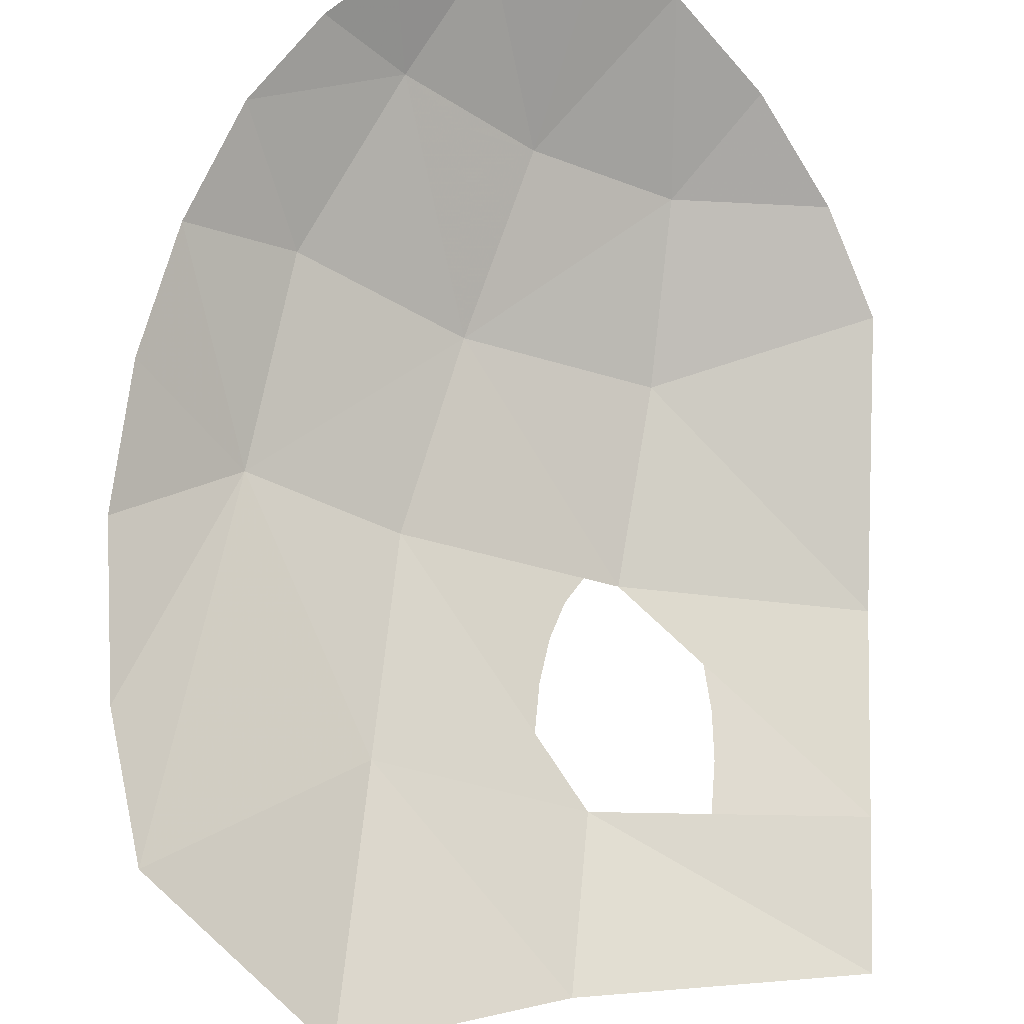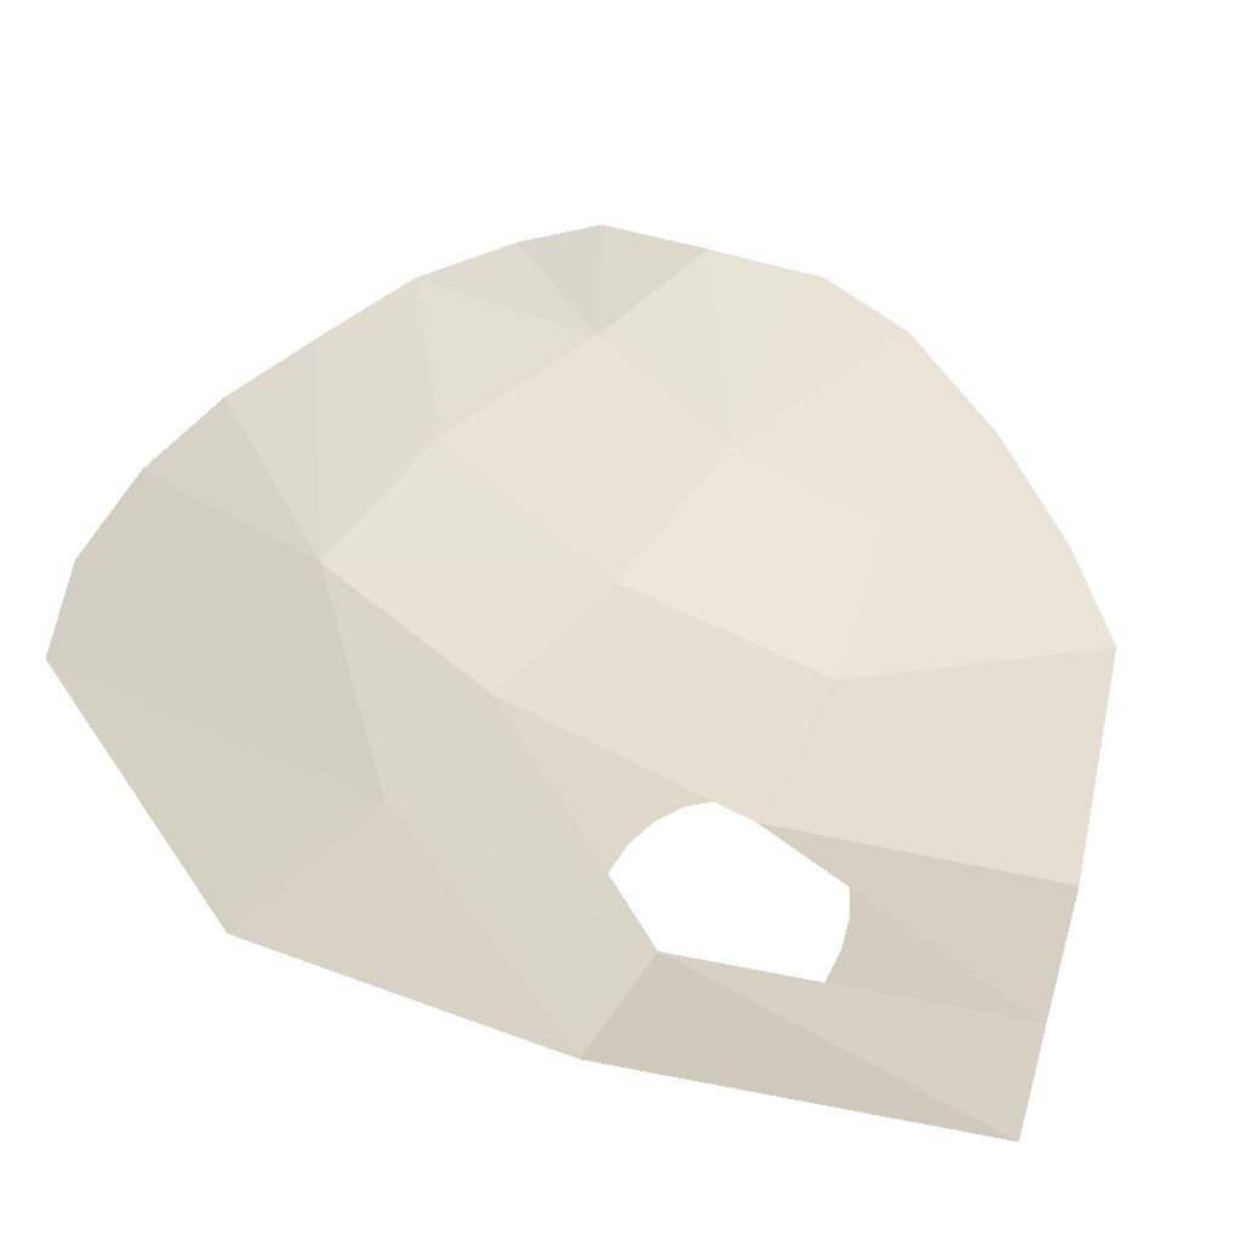
<metadata>
{"format":"obj","ext":"obj","renderer":"f3d","projection":"perspective","resolution":1024,"background":"white","views":[{"elev":56.5,"azim":-178.3,"up":"+Z"},{"elev":8.4,"azim":-166.0,"up":"+Z"}]}
</metadata>
<code>
v 0.3382 -1.148 -0.842
v 0.2839 -1.084 -0.8836
v 0.3334 -1.083 -0.8588
v 0.273 -1.332 -0.8168
v 0.2576 -1.314 -0.8325
v 0.2929 -1.314 -0.8169
v 0.2535 -1.341 -0.8201
v 0.2576 -1.314 -0.8325
v 0.273 -1.332 -0.8168
v 0.2576 -1.314 -0.8325
v 0.2535 -1.341 -0.8201
v 0.2247 -1.334 -0.828
v 0.2031 -1.315 -0.8405
v 0.2576 -1.314 -0.8325
v 0.2031 -1.315 -0.8405
v 0.1845 -1.284 -0.8517
v 0.1699 -1.244 -0.8646
v 0.3258 -1.052 -0.8691
v 0.3334 -1.083 -0.8588
v 0.2839 -1.084 -0.8836
v 0.3115 -1.012 -0.8847
v 0.2839 -1.084 -0.8836
v 0.2905 -0.9813 -0.9017
v 0.3115 -1.012 -0.8847
v 0.2713 -0.9623 -0.9096
v 0.2905 -0.9813 -0.9017
v 0.2839 -1.084 -0.8836
v 0.248 -0.9557 -0.9159
v 0.2247 -0.9623 -0.9198
v 0.248 -0.9557 -0.9159
v 0.2839 -1.084 -0.8836
v 0.1936 -0.9955 -0.9203
v 0.2839 -1.084 -0.8836
v 0.1741 -1.036 -0.917
v 0.1936 -0.9955 -0.9203
v 0.1662 -1.063 -0.9104
v 0.1741 -1.036 -0.917
v 0.2839 -1.084 -0.8836
v 0.1609 -1.095 -0.9023
v 0.1532 -1.571 -0.7041
v 0.1701 -1.555 -0.7135
v 0.1964 -1.571 -0.6975
v 0.1775 -1.587 -0.6882
v 0.2 -1.596 -0.6773
v 0.1775 -1.587 -0.6882
v 0.1964 -1.571 -0.6975
v 0.2207 -1.576 -0.6892
v 0.2162 -1.62 -0.6563
v 0.2 -1.596 -0.6773
v 0.2207 -1.576 -0.6892
v 0.2162 -1.62 -0.6563
v 0.2207 -1.576 -0.6892
v 0.23 -1.595 -0.6702
v 0.2447 -1.632 -0.6354
v 0.2263 -1.645 -0.6319
v 0.2162 -1.62 -0.6563
v 0.2447 -1.632 -0.6354
v 0.2263 -1.645 -0.6319
v 0.2447 -1.632 -0.6354
v 0.2485 -1.657 -0.6128
v 0.2285 -1.656 -0.622
v 0.2285 -1.656 -0.622
v 0.2485 -1.657 -0.6128
v 0.2475 -1.699 -0.5608
v 0.229 -1.698 -0.5704
v 0.232 -1.71 -0.553
v 0.229 -1.698 -0.5704
v 0.2475 -1.699 -0.5608
v 0.2385 -1.715 -0.5447
v 0.2385 -1.715 -0.5447
v 0.2475 -1.699 -0.5608
v 0.246 -1.71 -0.5477
v 0.2446 -1.577 -0.6788
v 0.253 -1.596 -0.6604
v 0.23 -1.595 -0.6702
v 0.2207 -1.576 -0.6892
v 0.253 -1.596 -0.6604
v 0.2446 -1.577 -0.6788
v 0.2821 -1.565 -0.6733
v 0.281 -1.604 -0.6422
v 0.281 -1.604 -0.6422
v 0.2821 -1.565 -0.6733
v 0.2895 -1.58 -0.6584
v 0.281 -1.604 -0.6422
v 0.2895 -1.58 -0.6584
v 0.2998 -1.59 -0.6458
v 0.281 -1.604 -0.6422
v 0.2998 -1.59 -0.6458
v 0.323 -1.609 -0.6207
v 0.3055 -1.625 -0.6146
v 0.3055 -1.625 -0.6146
v 0.323 -1.609 -0.6207
v 0.3405 -1.631 -0.5948
v 0.321 -1.643 -0.5933
v 0.321 -1.643 -0.5933
v 0.3405 -1.631 -0.5948
v 0.354 -1.66 -0.5642
v 0.3285 -1.659 -0.5759
v 0.3323 -1.68 -0.5491
v 0.3285 -1.659 -0.5759
v 0.354 -1.66 -0.5642
v 0.3357 -1.701 -0.5191
v 0.3323 -1.68 -0.5491
v 0.354 -1.66 -0.5642
v 0.3545 -1.694 -0.5185
v 0.3465 -1.703 -0.5104
v 0.3357 -1.701 -0.5191
v 0.3545 -1.694 -0.5185
v 0.2821 -1.565 -0.6733
v 0.3181 -1.539 -0.6798
v 0.324 -1.56 -0.6607
v 0.2895 -1.58 -0.6584
v 0.316 -1.578 -0.6489
v 0.2895 -1.58 -0.6584
v 0.324 -1.56 -0.6607
v 0.3403 -1.56 -0.6534
v 0.3495 -1.585 -0.6284
v 0.316 -1.578 -0.6489
v 0.3403 -1.56 -0.6534
v 0.367 -1.567 -0.6363
v 0.3776 -1.603 -0.6018
v 0.3495 -1.585 -0.6284
v 0.367 -1.567 -0.6363
v 0.3871 -1.58 -0.6169
v 0.3776 -1.603 -0.6018
v 0.3871 -1.58 -0.6169
v 0.4145 -1.605 -0.5753
v 0.4035 -1.628 -0.5608
v 0.4035 -1.628 -0.5608
v 0.4145 -1.605 -0.5753
v 0.4285 -1.631 -0.5415
v 0.414 -1.649 -0.5341
v 0.414 -1.649 -0.5341
v 0.4285 -1.631 -0.5415
v 0.4305 -1.649 -0.5233
v 0.4215 -1.653 -0.5248
v 0.351 -1.538 -0.6665
v 0.324 -1.56 -0.6607
v 0.3181 -1.539 -0.6798
v 0.3512 -1.502 -0.696
v 0.351 -1.538 -0.6665
v 0.3512 -1.502 -0.696
v 0.362 -1.502 -0.6916
v 0.368 -1.51 -0.682
v 0.351 -1.538 -0.6665
v 0.368 -1.51 -0.682
v 0.3645 -1.524 -0.6726
v 0.1701 -1.555 -0.7135
v 0.1532 -1.571 -0.7041
v 0.1245 -1.537 -0.7343
v 0.1418 -1.532 -0.7362
v 0.1245 -1.537 -0.7343
v 0.129 -1.529 -0.7388
v 0.1418 -1.532 -0.7362
v 0.1964 -1.571 -0.6975
v 0.1701 -1.555 -0.7135
v 0.2283 -1.502 -0.7457
v 0.2207 -1.576 -0.6892
v 0.2446 -1.577 -0.6788
v 0.2207 -1.576 -0.6892
v 0.2283 -1.502 -0.7457
v 0.2821 -1.565 -0.6733
v 0.3181 -1.539 -0.6798
v 0.2821 -1.565 -0.6733
v 0.2283 -1.502 -0.7457
v 0.3512 -1.502 -0.696
v 0.3512 -1.502 -0.696
v 0.2283 -1.502 -0.7457
v 0.2535 -1.341 -0.8201
v 0.273 -1.332 -0.8168
v 0.362 -1.502 -0.6916
v 0.3813 -1.457 -0.7069
v 0.4194 -1.501 -0.6683
v 0.368 -1.51 -0.682
v 0.362 -1.502 -0.6916
v 0.4194 -1.501 -0.6683
v 0.3645 -1.524 -0.6726
v 0.368 -1.51 -0.682
v 0.4194 -1.501 -0.6683
v 0.351 -1.538 -0.6665
v 0.3645 -1.524 -0.6726
v 0.4194 -1.501 -0.6683
v 0.3403 -1.56 -0.6534
v 0.3403 -1.56 -0.6534
v 0.324 -1.56 -0.6607
v 0.351 -1.538 -0.6665
v 0.367 -1.567 -0.6363
v 0.3403 -1.56 -0.6534
v 0.4194 -1.501 -0.6683
v 0.3871 -1.58 -0.6169
v 0.367 -1.567 -0.6363
v 0.4194 -1.501 -0.6683
v 0.1701 -1.555 -0.7135
v 0.1418 -1.532 -0.7362
v 0.2283 -1.502 -0.7457
v 0.2283 -1.502 -0.7457
v 0.1418 -1.532 -0.7362
v 0.1128 -1.482 -0.7666
v 0.09155 -1.428 -0.7993
v 0.2283 -1.502 -0.7457
v 0.09155 -1.428 -0.7993
v 0.08428 -1.385 -0.8245
v 0.2283 -1.502 -0.7457
v 0.08428 -1.385 -0.8245
v 0.2247 -1.334 -0.828
v 0.2535 -1.341 -0.8201
v 0.2031 -1.315 -0.8405
v 0.2247 -1.334 -0.828
v 0.08428 -1.385 -0.8245
v 0.08295 -1.316 -0.8583
v 0.4067 -1.389 -0.7286
v 0.3813 -1.457 -0.7069
v 0.273 -1.332 -0.8168
v 0.2929 -1.314 -0.8169
v 0.4067 -1.389 -0.7286
v 0.2929 -1.314 -0.8169
v 0.4129 -1.311 -0.7641
v 0.3512 -1.502 -0.696
v 0.3813 -1.457 -0.7069
v 0.362 -1.502 -0.6916
v 0.3512 -1.502 -0.696
v 0.273 -1.332 -0.8168
v 0.3813 -1.457 -0.7069
v 0 -1.58 -0.7207
v 0.1245 -1.537 -0.7343
v 0.1532 -1.571 -0.7041
v 0.05 -1.665 -0.6471
v 0.05 -1.665 -0.6471
v 0.1532 -1.571 -0.7041
v 0.1775 -1.587 -0.6882
v 0.2126 -1.655 -0.6293
v 0.2162 -1.62 -0.6563
v 0.2126 -1.655 -0.6293
v 0.1775 -1.587 -0.6882
v 0.2 -1.596 -0.6773
v 0.125 -1.735 -0.5546
v 0.05 -1.665 -0.6471
v 0.2126 -1.655 -0.6293
v 0.215 -1.785 -0.4677
v 0.125 -1.735 -0.5546
v 0.2126 -1.655 -0.6293
v 0.215 -1.785 -0.4677
v 0.2126 -1.655 -0.6293
v 0.229 -1.698 -0.5704
v 0.232 -1.71 -0.553
v 0.215 -1.785 -0.4677
v 0.232 -1.71 -0.553
v 0.2385 -1.715 -0.5447
v 0.215 -1.785 -0.4677
v 0.2385 -1.715 -0.5447
v 0.246 -1.71 -0.5477
v 0.3323 -1.68 -0.5491
v 0.3323 -1.68 -0.5491
v 0.246 -1.71 -0.5477
v 0.2475 -1.699 -0.5608
v 0.3285 -1.659 -0.5759
v 0.2475 -1.699 -0.5608
v 0.2485 -1.657 -0.6128
v 0.3285 -1.659 -0.5759
v 0.321 -1.643 -0.5933
v 0.3285 -1.659 -0.5759
v 0.2485 -1.657 -0.6128
v 0.3055 -1.625 -0.6146
v 0.281 -1.604 -0.6422
v 0.3055 -1.625 -0.6146
v 0.2485 -1.657 -0.6128
v 0.2447 -1.632 -0.6354
v 0.253 -1.596 -0.6604
v 0.281 -1.604 -0.6422
v 0.2447 -1.632 -0.6354
v 0.23 -1.595 -0.6702
v 0.2126 -1.655 -0.6293
v 0.2162 -1.62 -0.6563
v 0.2263 -1.645 -0.6319
v 0.2285 -1.656 -0.622
v 0.2126 -1.655 -0.6293
v 0.2263 -1.645 -0.6319
v 0.229 -1.698 -0.5704
v 0.2126 -1.655 -0.6293
v 0.2285 -1.656 -0.622
v 0.295 -1.79 -0.4191
v 0.215 -1.785 -0.4677
v 0.3323 -1.68 -0.5491
v 0.3357 -1.701 -0.5191
v 0.295 -1.79 -0.4191
v 0.3357 -1.701 -0.5191
v 0.3465 -1.703 -0.5104
v 0.4 -1.77 -0.3932
v 0.4 -1.77 -0.3932
v 0.3465 -1.703 -0.5104
v 0.3545 -1.694 -0.5185
v 0.4 -1.77 -0.3932
v 0.3545 -1.694 -0.5185
v 0.354 -1.66 -0.5642
v 0.4 -1.77 -0.3932
v 0.354 -1.66 -0.5642
v 0.4807 -1.671 -0.4682
v 0.4 -1.77 -0.3932
v 0.4807 -1.671 -0.4682
v 0.49 -1.725 -0.3702
v 0.49 -1.725 -0.3702
v 0.4807 -1.671 -0.4682
v 0.555 -1.67 -0.3849
v 0.4807 -1.671 -0.4682
v 0.625 -1.585 -0.4142
v 0.555 -1.67 -0.3849
v 0.4807 -1.671 -0.4682
v 0.58 -1.509 -0.5467
v 0.625 -1.585 -0.4142
v 0.2998 -1.59 -0.6458
v 0.2895 -1.58 -0.6584
v 0.316 -1.578 -0.6489
v 0.323 -1.609 -0.6207
v 0.2998 -1.59 -0.6458
v 0.316 -1.578 -0.6489
v 0.3495 -1.585 -0.6284
v 0.3405 -1.631 -0.5948
v 0.323 -1.609 -0.6207
v 0.3495 -1.585 -0.6284
v 0.3776 -1.603 -0.6018
v 0.354 -1.66 -0.5642
v 0.3405 -1.631 -0.5948
v 0.3776 -1.603 -0.6018
v 0.354 -1.66 -0.5642
v 0.3776 -1.603 -0.6018
v 0.4035 -1.628 -0.5608
v 0.414 -1.649 -0.5341
v 0.354 -1.66 -0.5642
v 0.414 -1.649 -0.5341
v 0.4215 -1.653 -0.5248
v 0.4807 -1.671 -0.4682
v 0.354 -1.66 -0.5642
v 0.4215 -1.653 -0.5248
v 0.4807 -1.671 -0.4682
v 0.4215 -1.653 -0.5248
v 0.4305 -1.649 -0.5233
v 0.4807 -1.671 -0.4682
v 0.4305 -1.649 -0.5233
v 0.4285 -1.631 -0.5415
v 0.4194 -1.501 -0.6683
v 0.4285 -1.631 -0.5415
v 0.4145 -1.605 -0.5753
v 0.4194 -1.501 -0.6683
v 0.4145 -1.605 -0.5753
v 0.3871 -1.58 -0.6169
v 0.4194 -1.501 -0.6683
v 0.4807 -1.671 -0.4682
v 0.4194 -1.501 -0.6683
v 0.58 -1.509 -0.5467
v 0.58 -1.509 -0.5467
v 0.4194 -1.501 -0.6683
v 0.6212 -1.31 -0.6334
v 0.58 -1.509 -0.5467
v 0.6212 -1.31 -0.6334
v 0.68 -1.475 -0.4621
v 0.625 -1.585 -0.4142
v 0.58 -1.509 -0.5467
v 0.68 -1.475 -0.4621
v 0.68 -1.475 -0.4621
v 0.6212 -1.31 -0.6334
v 0.715 -1.345 -0.503
v 0.715 -1.345 -0.503
v 0.6212 -1.31 -0.6334
v 0.73 -1.2 -0.5491
v 0.6212 -1.31 -0.6334
v 0.715 -1.03 -0.599
v 0.73 -1.2 -0.5491
v 0.6212 -1.31 -0.6334
v 0.6815 -0.8961 -0.6515
v 0.715 -1.03 -0.599
v 0.6212 -1.31 -0.6334
v 0.4929 -1.079 -0.7787
v 0.6815 -0.8961 -0.6515
v 0.6212 -1.31 -0.6334
v 0.4757 -1.309 -0.7363
v 0.4929 -1.079 -0.7787
v 0.4194 -1.501 -0.6683
v 0.4757 -1.309 -0.7363
v 0.6212 -1.31 -0.6334
v 0.4067 -1.389 -0.7286
v 0.4757 -1.309 -0.7363
v 0.4194 -1.501 -0.6683
v 0.3813 -1.457 -0.7069
v 0.4067 -1.389 -0.7286
v 0.4129 -1.311 -0.7641
v 0.4757 -1.309 -0.7363
v 0.08428 -1.385 -0.8245
v 0 -1.316 -0.8706
v 0.08295 -1.316 -0.8583
v 0 -1.58 -0.7207
v 0 -1.316 -0.8706
v 0.08428 -1.385 -0.8245
v 0.09155 -1.428 -0.7993
v 0 -1.58 -0.7207
v 0.09155 -1.428 -0.7993
v 0.1128 -1.482 -0.7666
v 0.129 -1.529 -0.7388
v 0 -1.58 -0.7207
v 0.129 -1.529 -0.7388
v 0.1245 -1.537 -0.7343
v 0.1418 -1.532 -0.7362
v 0.129 -1.529 -0.7388
v 0.1128 -1.482 -0.7666
v 0.398 -1.148 -0.8116
v 0.4104 -1.233 -0.7865
v 0.3382 -1.148 -0.842
v 0.376 -1.082 -0.8374
v 0.4104 -1.233 -0.7865
v 0.3348 -1.198 -0.8298
v 0.3382 -1.148 -0.842
v 0.3258 -1.244 -0.8212
v 0.3348 -1.198 -0.8298
v 0.4104 -1.233 -0.7865
v 0.4129 -1.311 -0.7641
v 0.4129 -1.311 -0.7641
v 0.3115 -1.284 -0.8167
v 0.3258 -1.244 -0.8212
v 0.2929 -1.314 -0.8169
v 0.3115 -1.284 -0.8167
v 0.4129 -1.311 -0.7641
v 0.3382 -1.148 -0.842
v 0.3334 -1.083 -0.8588
v 0.376 -1.082 -0.8374
v 0.3505 -1.023 -0.8626
v 0.376 -1.082 -0.8374
v 0.3334 -1.083 -0.8588
v 0.3258 -1.052 -0.8691
v 0.3285 -0.986 -0.8815
v 0.3505 -1.023 -0.8626
v 0.3258 -1.052 -0.8691
v 0.3115 -1.012 -0.8847
v 0.2923 -0.9545 -0.9065
v 0.3285 -0.986 -0.8815
v 0.3115 -1.012 -0.8847
v 0.2905 -0.9813 -0.9017
v 0.272 -0.946 -0.9125
v 0.2923 -0.9545 -0.9065
v 0.2905 -0.9813 -0.9017
v 0.2713 -0.9623 -0.9096
v 0.248 -0.941 -0.9187
v 0.272 -0.946 -0.9125
v 0.2713 -0.9623 -0.9096
v 0.248 -0.9557 -0.9159
v 0.2185 -0.9455 -0.9244
v 0.248 -0.941 -0.9187
v 0.248 -0.9557 -0.9159
v 0.2247 -0.9623 -0.9198
v 0.182 -0.973 -0.9272
v 0.2185 -0.9455 -0.9244
v 0.2247 -0.9623 -0.9198
v 0.1936 -0.9955 -0.9203
v 0.1448 -1.023 -0.9259
v 0.182 -0.973 -0.9272
v 0.1936 -0.9955 -0.9203
v 0.1741 -1.036 -0.917
v 0.1448 -1.023 -0.9259
v 0.1741 -1.036 -0.917
v 0.1662 -1.063 -0.9104
v 0.1119 -1.099 -0.9097
v 0.1119 -1.099 -0.9097
v 0.1662 -1.063 -0.9104
v 0.1609 -1.095 -0.9023
v 0.09453 -1.184 -0.8921
v 0.1119 -1.099 -0.9097
v 0.1609 -1.095 -0.9023
v 0.1582 -1.148 -0.8899
v 0.1612 -1.198 -0.8774
v 0.09453 -1.184 -0.8921
v 0.1582 -1.148 -0.8899
v 0.1699 -1.244 -0.8646
v 0.09453 -1.184 -0.8921
v 0.1612 -1.198 -0.8774
v 0.08295 -1.316 -0.8583
v 0.09453 -1.184 -0.8921
v 0.1699 -1.244 -0.8646
v 0.1845 -1.284 -0.8517
v 0.08295 -1.316 -0.8583
v 0.1845 -1.284 -0.8517
v 0.2031 -1.315 -0.8405
v 0 -1.316 -0.8706
v 0 -1.109 -0.9267
v 0.09453 -1.184 -0.8921
v 0.08295 -1.316 -0.8583
v 0 -0.9587 -0.9699
v 0.1448 -1.023 -0.9259
v 0.1119 -1.099 -0.9097
v 0 -1.109 -0.9267
v 0.09453 -1.184 -0.8921
v 0 -1.109 -0.9267
v 0.1119 -1.099 -0.9097
v 0.1448 -1.023 -0.9259
v 0 -0.9587 -0.9699
v 0.182 -0.973 -0.9272
v 0.182 -0.973 -0.9272
v 0 -0.9587 -0.9699
v 0.2185 -0.9455 -0.9244
v 0.2185 -0.9455 -0.9244
v 0 -0.9587 -0.9699
v 0.2958 -0.9008 -0.9159
v 0.248 -0.941 -0.9187
v 0.272 -0.946 -0.9125
v 0.248 -0.941 -0.9187
v 0.2958 -0.9008 -0.9159
v 0.2923 -0.9545 -0.9065
v 0.272 -0.946 -0.9125
v 0.2958 -0.9008 -0.9159
v 0.3285 -0.986 -0.8815
v 0.2923 -0.9545 -0.9065
v 0.2958 -0.9008 -0.9159
v 0.4929 -1.079 -0.7787
v 0.4929 -1.079 -0.7787
v 0.3505 -1.023 -0.8626
v 0.3285 -0.986 -0.8815
v 0.376 -1.082 -0.8374
v 0.3505 -1.023 -0.8626
v 0.4929 -1.079 -0.7787
v 0.398 -1.148 -0.8116
v 0.376 -1.082 -0.8374
v 0.4929 -1.079 -0.7787
v 0.4757 -1.309 -0.7363
v 0.4757 -1.309 -0.7363
v 0.4104 -1.233 -0.7865
v 0.398 -1.148 -0.8116
v 0.4129 -1.311 -0.7641
v 0.4104 -1.233 -0.7865
v 0.4757 -1.309 -0.7363
v 0.4929 -1.079 -0.7787
v 0.2958 -0.9008 -0.9159
v 0.5125 -0.7993 -0.8161
v 0.4929 -1.079 -0.7787
v 0.5125 -0.7993 -0.8161
v 0.6815 -0.8961 -0.6515
g mesh6890616
f 1 2 3
f 4 5 6
f 7 8 9
f 10 11 12
f 12 13 10
f 14 15 16
f 16 17 14
f 18 19 20
f 20 21 18
f 22 23 24
f 25 26 27
f 27 28 25
f 29 30 31
f 31 32 29
f 33 34 35
f 36 37 38
f 38 39 36
f 40 41 42
f 42 43 40
f 44 45 46
f 46 47 44
f 48 49 50
f 51 52 53
f 53 54 51
f 55 56 57
f 58 59 60
f 60 61 58
f 62 63 64
f 64 65 62
f 66 67 68
f 68 69 66
f 70 71 72
f 73 74 75
f 75 76 73
f 77 78 79
f 79 80 77
f 81 82 83
f 84 85 86
f 87 88 89
f 89 90 87
f 91 92 93
f 93 94 91
f 95 96 97
f 97 98 95
f 99 100 101
f 102 103 104
f 104 105 102
f 106 107 108
f 109 110 111
f 111 112 109
f 113 114 115
f 115 116 113
f 117 118 119
f 119 120 117
f 121 122 123
f 123 124 121
f 125 126 127
f 127 128 125
f 129 130 131
f 131 132 129
f 133 134 135
f 135 136 133
f 137 138 139
f 139 140 137
f 141 142 143
f 143 144 141
f 145 146 147
f 148 149 150
f 150 151 148
f 152 153 154
f 155 156 157
f 157 158 155
f 159 160 161
f 161 162 159
f 163 164 165
f 165 166 163
f 167 168 169
f 169 170 167
f 171 172 173
f 174 175 176
f 177 178 179
f 180 181 182
f 182 183 180
f 184 185 186
f 187 188 189
f 190 191 192
f 193 194 195
f 196 197 198
f 198 199 196
f 200 201 202
f 203 204 205
f 205 206 203
f 207 208 209
f 209 210 207
f 211 212 213
f 213 214 211
f 215 216 217
f 218 219 220
f 221 222 223
f 224 225 226
f 226 227 224
f 228 229 230
f 230 231 228
f 232 233 234
f 234 235 232
f 236 237 238
f 239 240 241
f 242 243 244
f 244 245 242
f 246 247 248
f 249 250 251
f 251 252 249
f 253 254 255
f 255 256 253
f 257 258 259
f 260 261 262
f 262 263 260
f 264 265 266
f 266 267 264
f 268 269 270
f 270 271 268
f 272 273 274
f 275 276 277
f 278 279 280
f 281 282 283
f 283 284 281
f 285 286 287
f 287 288 285
f 289 290 291
f 292 293 294
f 295 296 297
f 298 299 300
f 301 302 303
f 304 305 306
f 307 308 309
f 310 311 312
f 313 314 315
f 315 316 313
f 317 318 319
f 319 320 317
f 321 322 323
f 324 325 326
f 326 327 324
f 328 329 330
f 331 332 333
f 334 335 336
f 337 338 339
f 339 340 337
f 341 342 343
f 344 345 346
f 347 348 349
f 350 351 352
f 353 354 355
f 356 357 358
f 359 360 361
f 362 363 364
f 365 366 367
f 368 369 370
f 371 372 373
f 374 375 376
f 377 378 379
f 380 381 382
f 382 383 380
f 384 385 386
f 387 388 389
f 390 391 392
f 392 393 390
f 394 395 396
f 396 397 394
f 398 399 400
f 401 402 403
f 404 405 406
f 406 407 404
f 408 409 410
f 411 412 413
f 413 414 411
f 415 416 417
f 418 419 420
f 421 422 423
f 424 425 426
f 426 427 424
f 428 429 430
f 430 431 428
f 432 433 434
f 434 435 432
f 436 437 438
f 438 439 436
f 440 441 442
f 442 443 440
f 444 445 446
f 446 447 444
f 448 449 450
f 450 451 448
f 452 453 454
f 454 455 452
f 456 457 458
f 458 459 456
f 460 461 462
f 463 464 465
f 465 466 463
f 467 468 469
f 470 471 472
f 473 474 475
f 475 476 473
f 477 478 479
f 480 481 482
f 482 483 480
f 484 485 486
f 486 487 484
f 488 489 490
f 491 492 493
f 494 495 496
f 497 498 499
f 499 500 497
f 501 502 503
f 504 505 506
f 507 508 509
f 509 510 507
f 511 512 513
f 514 515 516
f 517 518 519
f 519 520 517
f 521 522 523
f 524 525 526
f 527 528 529
f 530 531 532

</code>
